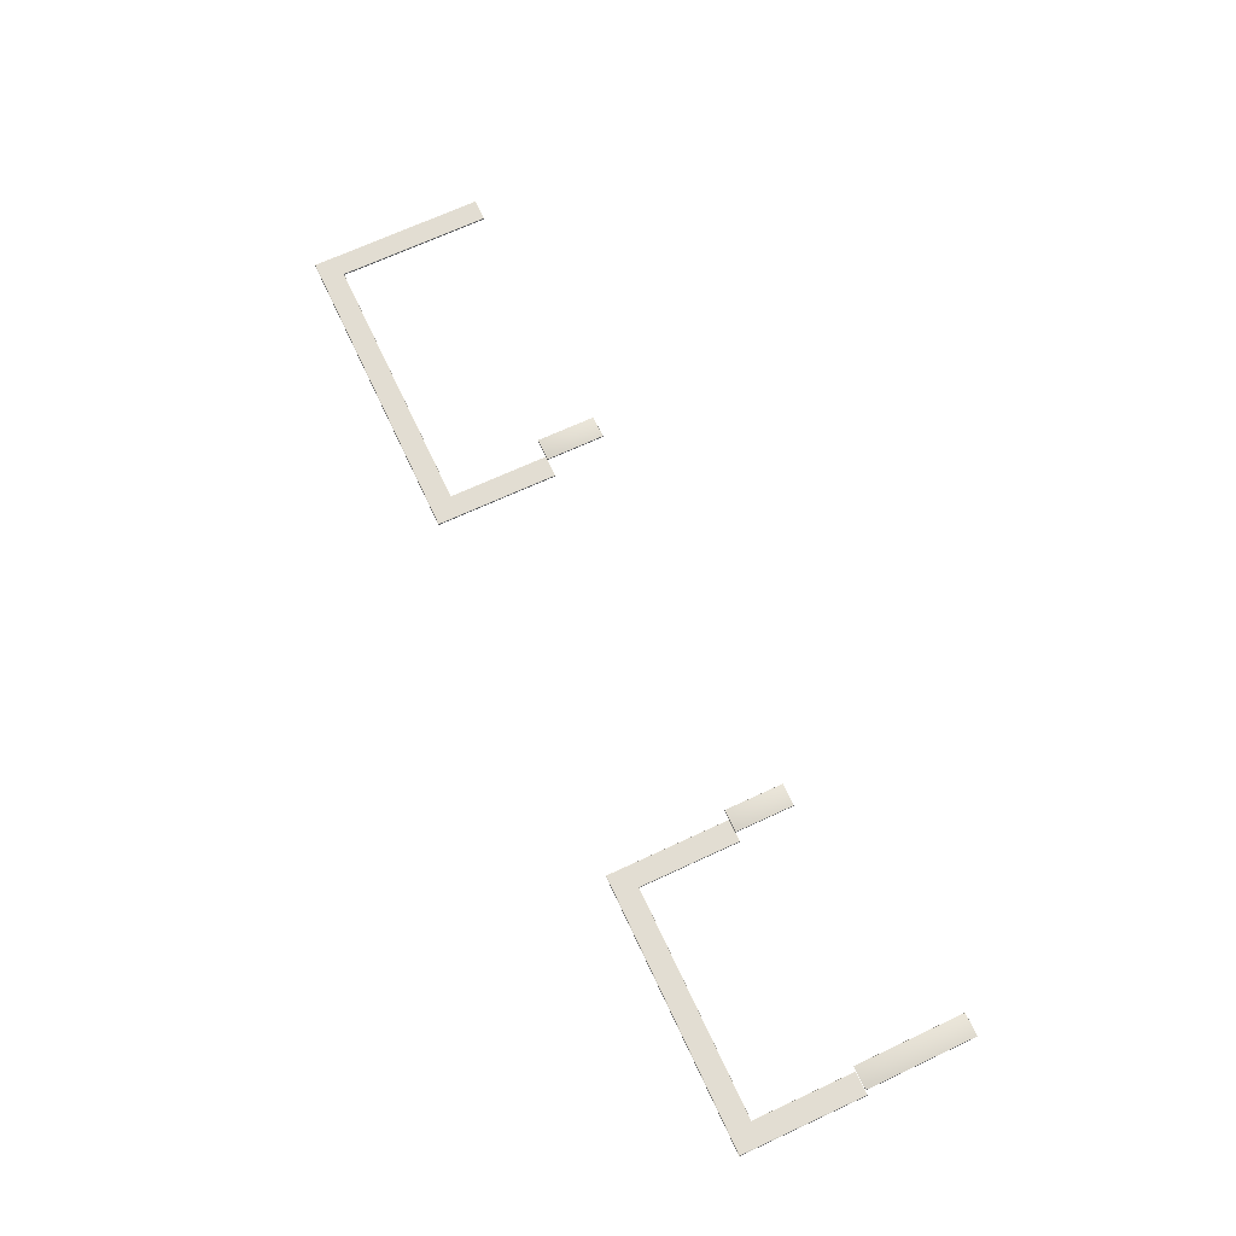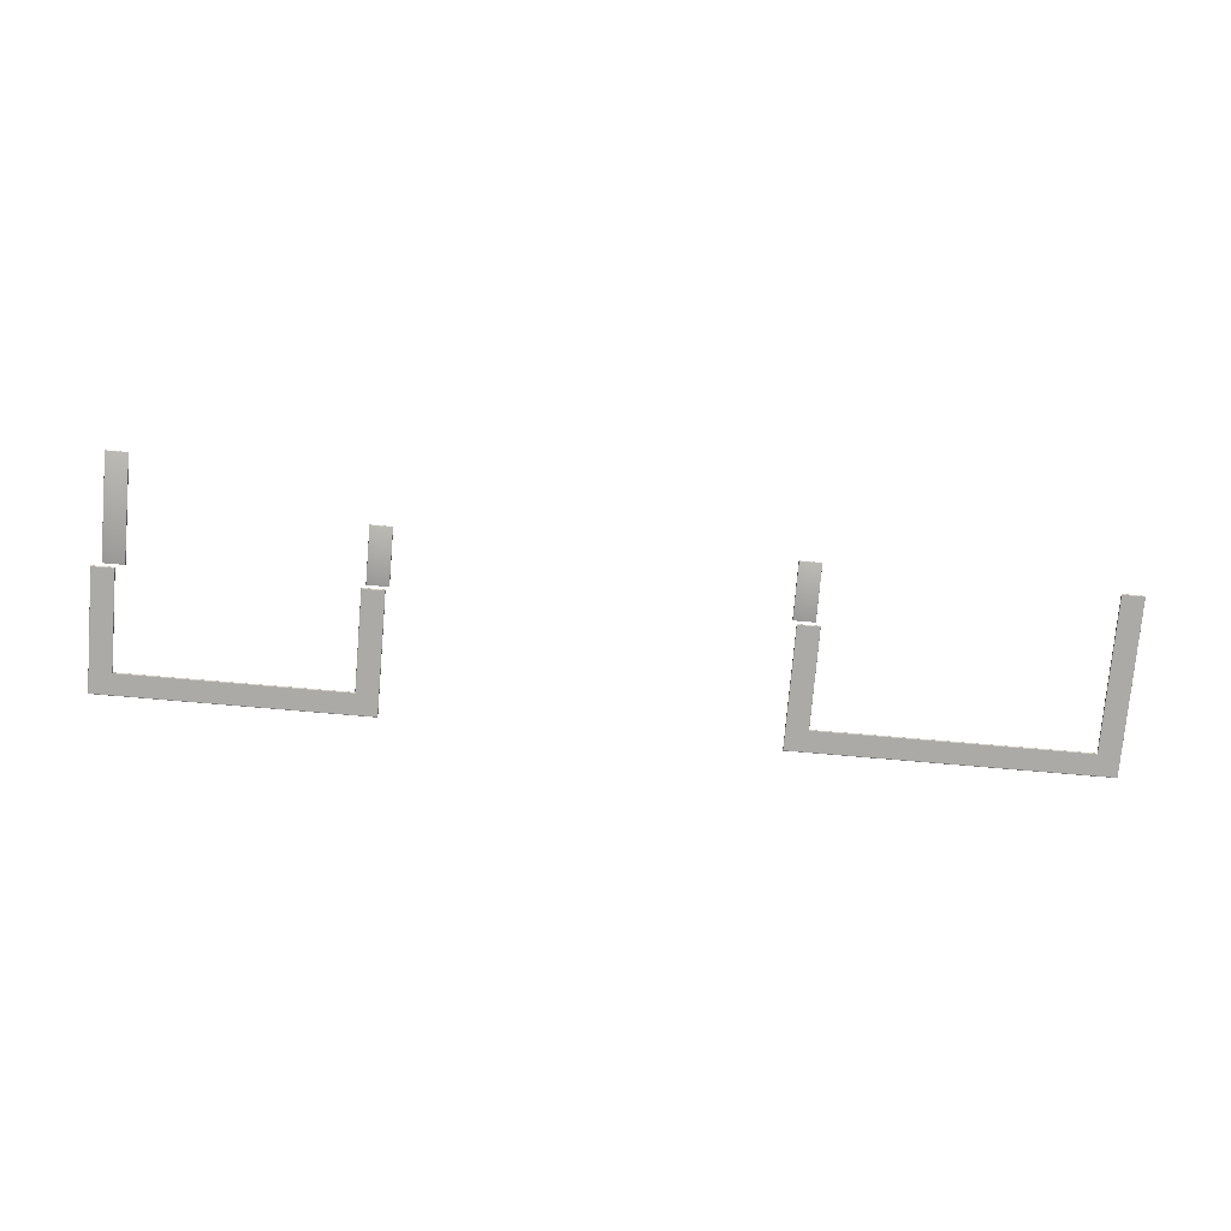
<metadata>
{"format":"obj","ext":"obj","renderer":"f3d","projection":"perspective","resolution":1024,"background":"white","views":[{"elev":68.2,"azim":65.0,"up":"+Y"},{"elev":-76.1,"azim":175.1,"up":"+Y"}]}
</metadata>
<code>
g Exported Mesh Combined Mesh
v 32.27 9.573 -77.3
v 32.27 9.583 -75.5
v 32.27 9.573 -75.5
v 32.27 9.583 -77.3
v 32.27 9.573 -75.5
v 27.62 9.583 -75.5
v 27.62 9.573 -75.5
v 32.27 9.583 -75.5
v 27.62 9.573 -75.5
v 27.61 9.583 -78.09
v 27.61 9.573 -78.09
v 27.62 9.583 -75.5
v 27.61 9.573 -78.09
v 27.94 9.583 -78.09
v 27.94 9.573 -78.09
v 27.61 9.583 -78.09
v 27.94 9.573 -78.09
v 27.95 9.583 -75.83
v 27.95 9.573 -75.83
v 27.94 9.583 -78.09
v 27.95 9.573 -75.83
v 31.94 9.583 -75.83
v 31.94 9.573 -75.83
v 27.95 9.583 -75.83
v 31.94 9.573 -75.83
v 31.94 9.583 -77.3
v 31.94 9.573 -77.3
v 31.94 9.583 -75.83
v 31.94 9.573 -77.3
v 32.27 9.583 -77.3
v 32.27 9.573 -77.3
v 31.94 9.583 -77.3
v 27.63 9.563 -75.51
v 27.62 9.563 -78.08
v 27.93 9.563 -78.08
v 27.94 9.563 -75.82
v 32.26 9.563 -75.51
v 31.95 9.563 -75.82
v 31.95 9.563 -77.29
v 32.26 9.563 -77.29
v 27.93 9.593 -78.08
v 27.62 9.593 -78.08
v 27.63 9.593 -75.51
v 27.94 9.593 -75.82
v 32.26 9.593 -75.51
v 31.95 9.593 -75.82
v 31.95 9.593 -77.29
v 32.26 9.593 -77.29
v 32.27 9.573 -77.3
v 32.27 9.566 -75.5
v 32.27 9.566 -77.3
v 32.27 9.573 -75.5
v 32.27 9.583 -75.5
v 32.27 9.591 -77.3
v 32.27 9.591 -75.5
v 32.27 9.583 -77.3
v 32.27 9.573 -75.5
v 27.63 9.566 -75.5
v 32.27 9.566 -75.5
v 27.62 9.573 -75.5
v 27.62 9.583 -75.5
v 32.27 9.591 -75.5
v 27.63 9.591 -75.5
v 32.27 9.583 -75.5
v 27.62 9.573 -75.5
v 27.62 9.566 -78.09
v 27.63 9.566 -75.5
v 27.61 9.573 -78.09
v 27.61 9.583 -78.09
v 27.63 9.591 -75.5
v 27.62 9.591 -78.09
v 27.62 9.583 -75.5
v 27.61 9.573 -78.09
v 27.94 9.566 -78.09
v 27.62 9.566 -78.09
v 27.94 9.573 -78.09
v 27.94 9.583 -78.09
v 27.62 9.591 -78.09
v 27.94 9.591 -78.09
v 27.61 9.583 -78.09
v 27.94 9.573 -78.09
v 27.95 9.566 -75.82
v 27.94 9.566 -78.09
v 27.95 9.573 -75.83
v 27.95 9.583 -75.83
v 27.94 9.591 -78.09
v 27.95 9.591 -75.82
v 27.94 9.583 -78.09
v 27.95 9.573 -75.83
v 31.94 9.566 -75.82
v 27.95 9.566 -75.82
v 31.94 9.573 -75.83
v 31.94 9.583 -75.83
v 27.95 9.591 -75.82
v 31.94 9.591 -75.82
v 27.95 9.583 -75.83
v 31.94 9.573 -75.83
v 31.94 9.566 -77.3
v 31.94 9.566 -75.82
v 31.94 9.573 -77.3
v 31.94 9.583 -77.3
v 31.94 9.591 -75.82
v 31.94 9.591 -77.3
v 31.94 9.583 -75.83
v 31.94 9.573 -77.3
v 32.27 9.566 -77.3
v 31.94 9.566 -77.3
v 32.27 9.573 -77.3
v 32.27 9.583 -77.3
v 31.94 9.591 -77.3
v 32.27 9.591 -77.3
v 31.94 9.583 -77.3
v 32.27 9.566 -77.3
v 32.26 9.563 -75.51
v 32.26 9.563 -77.29
v 32.27 9.566 -75.5
v 32.27 9.591 -75.5
v 32.26 9.593 -77.29
v 32.26 9.593 -75.51
v 32.27 9.591 -77.3
v 32.27 9.566 -75.5
v 27.63 9.563 -75.51
v 32.26 9.563 -75.51
v 27.63 9.566 -75.5
v 27.63 9.591 -75.5
v 32.26 9.593 -75.51
v 27.63 9.593 -75.51
v 32.27 9.591 -75.5
v 27.63 9.566 -75.5
v 27.62 9.563 -78.08
v 27.63 9.563 -75.51
v 27.62 9.566 -78.09
v 27.62 9.591 -78.09
v 27.63 9.593 -75.51
v 27.62 9.593 -78.08
v 27.63 9.591 -75.5
v 27.62 9.566 -78.09
v 27.93 9.563 -78.08
v 27.62 9.563 -78.08
v 27.94 9.566 -78.09
v 27.94 9.591 -78.09
v 27.62 9.593 -78.08
v 27.93 9.593 -78.08
v 27.62 9.591 -78.09
v 27.94 9.566 -78.09
v 27.94 9.563 -75.82
v 27.93 9.563 -78.08
v 27.95 9.566 -75.82
v 27.95 9.591 -75.82
v 27.93 9.593 -78.08
v 27.94 9.593 -75.82
v 27.94 9.591 -78.09
v 27.95 9.566 -75.82
v 31.95 9.563 -75.82
v 27.94 9.563 -75.82
v 31.94 9.566 -75.82
v 31.94 9.591 -75.82
v 27.94 9.593 -75.82
v 31.95 9.593 -75.82
v 27.95 9.591 -75.82
v 31.94 9.566 -75.82
v 31.95 9.563 -77.29
v 31.95 9.563 -75.82
v 31.94 9.566 -77.3
v 31.94 9.591 -77.3
v 31.95 9.593 -75.82
v 31.95 9.593 -77.29
v 31.94 9.591 -75.82
v 31.94 9.566 -77.3
v 32.26 9.563 -77.29
v 31.95 9.563 -77.29
v 32.27 9.566 -77.3
v 32.27 9.591 -77.3
v 31.95 9.593 -77.29
v 32.26 9.593 -77.29
v 31.94 9.591 -77.3
v 32.27 10.17 -77.2
v 31.94 10.18 -77.2
v 31.94 10.17 -77.2
v 32.27 10.18 -77.2
v 31.94 10.17 -77.2
v 32.26 10.17 -77.2
v 32.26 10.19 -77.2
v 31.94 10.19 -77.2
v 31.94 10.17 -77.2
v 31.94 10.18 -78.05
v 31.94 10.17 -78.05
v 31.94 10.18 -77.2
v 31.94 10.17 -78.05
v 31.94 10.17 -77.2
v 31.94 10.19 -77.2
v 31.94 10.19 -78.05
v 31.94 10.17 -78.05
v 32.27 10.18 -78.05
v 32.27 10.17 -78.05
v 31.94 10.18 -78.05
v 32.26 10.17 -78.05
v 31.94 10.17 -78.05
v 31.94 10.19 -78.05
v 32.26 10.19 -78.05
v 32.27 10.17 -78.05
v 32.27 10.18 -77.2
v 32.27 10.17 -77.2
v 32.27 10.18 -78.05
v 32.26 10.17 -77.2
v 32.26 10.17 -78.05
v 32.26 10.19 -78.05
v 32.26 10.19 -77.2
v 31.95 10.16 -77.21
v 32.26 10.16 -78.04
v 32.26 10.16 -77.21
v 31.95 10.16 -78.04
v 32.26 10.17 -77.2
v 31.94 10.17 -77.2
v 31.94 10.17 -78.05
v 32.26 10.17 -78.05
v 31.95 10.19 -77.21
v 32.26 10.19 -78.04
v 31.95 10.19 -78.04
v 32.26 10.19 -77.21
v 31.94 10.19 -77.2
v 32.26 10.19 -77.2
v 31.94 10.19 -78.05
v 32.26 10.19 -78.05
v 37.85 9.573 -77.3
v 37.85 9.583 -75.5
v 37.85 9.573 -75.5
v 37.85 9.583 -77.3
v 37.85 9.573 -75.5
v 41.81 9.583 -75.5
v 41.81 9.573 -75.5
v 37.85 9.583 -75.5
v 41.81 9.573 -75.5
v 41.82 9.583 -77.3
v 41.82 9.573 -77.3
v 41.81 9.583 -75.5
v 41.82 9.573 -77.3
v 41.49 9.583 -77.3
v 41.49 9.573 -77.3
v 41.82 9.583 -77.3
v 41.49 9.573 -77.3
v 41.49 9.583 -75.83
v 41.49 9.573 -75.83
v 41.49 9.583 -77.3
v 41.49 9.573 -75.83
v 38.18 9.583 -75.83
v 38.18 9.573 -75.83
v 41.49 9.583 -75.83
v 38.18 9.573 -75.83
v 38.18 9.583 -77.3
v 38.18 9.573 -77.3
v 38.18 9.583 -75.83
v 38.18 9.573 -77.3
v 37.85 9.583 -77.3
v 37.85 9.573 -77.3
v 38.18 9.583 -77.3
v 41.8 9.563 -75.51
v 41.81 9.563 -77.29
v 41.5 9.563 -77.29
v 41.5 9.563 -75.82
v 37.86 9.563 -75.51
v 38.17 9.563 -75.82
v 38.17 9.563 -77.29
v 37.86 9.563 -77.29
v 41.5 9.593 -77.29
v 41.81 9.593 -77.29
v 41.8 9.593 -75.51
v 41.5 9.593 -75.82
v 37.86 9.593 -75.51
v 38.17 9.593 -75.82
v 38.17 9.593 -77.29
v 37.86 9.593 -77.29
v 37.85 9.573 -77.3
v 37.85 9.566 -75.5
v 37.85 9.566 -77.3
v 37.85 9.573 -75.5
v 37.85 9.583 -75.5
v 37.85 9.591 -77.3
v 37.85 9.591 -75.5
v 37.85 9.583 -77.3
v 37.85 9.573 -75.5
v 41.81 9.566 -75.5
v 37.85 9.566 -75.5
v 41.81 9.573 -75.5
v 41.81 9.583 -75.5
v 37.85 9.591 -75.5
v 41.81 9.591 -75.5
v 37.85 9.583 -75.5
v 41.81 9.573 -75.5
v 41.82 9.566 -77.29
v 41.81 9.566 -75.5
v 41.82 9.573 -77.3
v 41.82 9.583 -77.3
v 41.81 9.591 -75.5
v 41.82 9.591 -77.29
v 41.81 9.583 -75.5
v 41.82 9.573 -77.3
v 41.5 9.566 -77.3
v 41.82 9.566 -77.29
v 41.49 9.573 -77.3
v 41.49 9.583 -77.3
v 41.82 9.591 -77.29
v 41.5 9.591 -77.3
v 41.82 9.583 -77.3
v 41.49 9.573 -77.3
v 41.49 9.566 -75.82
v 41.5 9.566 -77.3
v 41.49 9.573 -75.83
v 41.49 9.583 -75.83
v 41.5 9.591 -77.3
v 41.49 9.591 -75.82
v 41.49 9.583 -77.3
v 41.49 9.573 -75.83
v 38.17 9.566 -75.82
v 41.49 9.566 -75.82
v 38.18 9.573 -75.83
v 38.18 9.583 -75.83
v 41.49 9.591 -75.82
v 38.17 9.591 -75.82
v 41.49 9.583 -75.83
v 38.18 9.573 -75.83
v 38.17 9.566 -77.3
v 38.17 9.566 -75.82
v 38.18 9.573 -77.3
v 38.18 9.583 -77.3
v 38.17 9.591 -75.82
v 38.17 9.591 -77.3
v 38.18 9.583 -75.83
v 38.18 9.573 -77.3
v 37.85 9.566 -77.3
v 38.17 9.566 -77.3
v 37.85 9.573 -77.3
v 37.85 9.583 -77.3
v 38.17 9.591 -77.3
v 37.85 9.591 -77.3
v 38.18 9.583 -77.3
v 37.85 9.566 -77.3
v 37.86 9.563 -75.51
v 37.86 9.563 -77.29
v 37.85 9.566 -75.5
v 37.85 9.591 -75.5
v 37.86 9.593 -77.29
v 37.86 9.593 -75.51
v 37.85 9.591 -77.3
v 37.85 9.566 -75.5
v 41.8 9.563 -75.51
v 37.86 9.563 -75.51
v 41.81 9.566 -75.5
v 41.81 9.591 -75.5
v 37.86 9.593 -75.51
v 41.8 9.593 -75.51
v 37.85 9.591 -75.5
v 41.81 9.566 -75.5
v 41.81 9.563 -77.29
v 41.8 9.563 -75.51
v 41.82 9.566 -77.29
v 41.82 9.591 -77.29
v 41.8 9.593 -75.51
v 41.81 9.593 -77.29
v 41.81 9.591 -75.5
v 41.82 9.566 -77.29
v 41.5 9.563 -77.29
v 41.81 9.563 -77.29
v 41.5 9.566 -77.3
v 41.5 9.591 -77.3
v 41.81 9.593 -77.29
v 41.5 9.593 -77.29
v 41.82 9.591 -77.29
v 41.5 9.566 -77.3
v 41.5 9.563 -75.82
v 41.5 9.563 -77.29
v 41.49 9.566 -75.82
v 41.49 9.591 -75.82
v 41.5 9.593 -77.29
v 41.5 9.593 -75.82
v 41.5 9.591 -77.3
v 41.49 9.566 -75.82
v 38.17 9.563 -75.82
v 41.5 9.563 -75.82
v 38.17 9.566 -75.82
v 38.17 9.591 -75.82
v 41.5 9.593 -75.82
v 38.17 9.593 -75.82
v 41.49 9.591 -75.82
v 38.17 9.566 -75.82
v 38.17 9.563 -77.29
v 38.17 9.563 -75.82
v 38.17 9.566 -77.3
v 38.17 9.591 -77.3
v 38.17 9.593 -75.82
v 38.17 9.593 -77.29
v 38.17 9.591 -75.82
v 38.17 9.566 -77.3
v 37.86 9.563 -77.29
v 38.17 9.563 -77.29
v 37.85 9.566 -77.3
v 37.85 9.591 -77.3
v 38.17 9.593 -77.29
v 37.86 9.593 -77.29
v 38.17 9.591 -77.3
v 37.85 10.17 -77.2
v 38.18 10.18 -77.2
v 38.18 10.17 -77.2
v 37.85 10.18 -77.2
v 38.17 10.17 -77.2
v 37.85 10.17 -77.2
v 37.85 10.19 -77.2
v 38.17 10.19 -77.2
v 38.18 10.17 -77.2
v 38.18 10.18 -78.05
v 38.18 10.17 -78.05
v 38.18 10.18 -77.2
v 38.17 10.17 -78.05
v 38.17 10.17 -77.2
v 38.17 10.19 -77.2
v 38.17 10.19 -78.05
v 38.18 10.17 -78.05
v 37.85 10.18 -78.05
v 37.85 10.17 -78.05
v 38.18 10.18 -78.05
v 37.85 10.17 -78.05
v 38.17 10.17 -78.05
v 38.17 10.19 -78.05
v 37.85 10.19 -78.05
v 37.85 10.17 -78.05
v 37.85 10.18 -77.2
v 37.85 10.17 -77.2
v 37.85 10.18 -78.05
v 37.85 10.17 -77.2
v 37.85 10.17 -78.05
v 37.85 10.19 -78.05
v 37.85 10.19 -77.2
v 38.17 10.16 -77.21
v 37.86 10.16 -78.04
v 37.86 10.16 -77.21
v 38.17 10.16 -78.04
v 37.85 10.17 -77.2
v 38.17 10.17 -77.2
v 38.17 10.17 -78.05
v 37.85 10.17 -78.05
v 38.17 10.19 -77.21
v 37.86 10.19 -78.04
v 38.17 10.19 -78.04
v 37.86 10.19 -77.21
v 38.17 10.19 -77.2
v 37.85 10.19 -77.2
v 38.17 10.19 -78.05
v 37.85 10.19 -78.05
v 41.49 10.17 -77.2
v 41.81 10.18 -77.2
v 41.81 10.17 -77.2
v 41.49 10.18 -77.2
v 41.81 10.17 -77.2
v 41.49 10.17 -77.2
v 41.49 10.19 -77.2
v 41.81 10.19 -77.2
v 41.81 10.17 -77.2
v 41.81 10.18 -78.77
v 41.81 10.17 -78.77
v 41.81 10.18 -77.2
v 41.81 10.17 -78.77
v 41.81 10.17 -77.2
v 41.81 10.19 -77.2
v 41.81 10.19 -78.77
v 41.81 10.17 -78.77
v 41.49 10.18 -78.77
v 41.49 10.17 -78.77
v 41.81 10.18 -78.77
v 41.49 10.17 -78.77
v 41.81 10.17 -78.77
v 41.81 10.19 -78.77
v 41.49 10.19 -78.77
v 41.49 10.17 -78.77
v 41.49 10.18 -77.2
v 41.49 10.17 -77.2
v 41.49 10.18 -78.77
v 41.49 10.17 -77.2
v 41.49 10.17 -78.77
v 41.49 10.19 -78.77
v 41.49 10.19 -77.2
v 41.8 10.16 -77.21
v 41.5 10.16 -78.76
v 41.5 10.16 -77.21
v 41.8 10.16 -78.76
v 41.49 10.17 -77.2
v 41.81 10.17 -77.2
v 41.81 10.17 -78.77
v 41.49 10.17 -78.77
v 41.8 10.19 -77.21
v 41.5 10.19 -78.76
v 41.8 10.19 -78.76
v 41.5 10.19 -77.21
v 41.81 10.19 -77.2
v 41.49 10.19 -77.2
v 41.81 10.19 -78.77
v 41.49 10.19 -78.77
f 1 2 3
f 1 4 2
f 5 6 7
f 5 8 6
f 9 10 11
f 9 12 10
f 13 14 15
f 13 16 14
f 17 18 19
f 17 20 18
f 21 22 23
f 21 24 22
f 25 26 27
f 25 28 26
f 29 30 31
f 29 32 30
f 33 34 35
f 35 36 33
f 36 37 33
f 36 38 37
f 38 39 37
f 39 40 37
f 41 42 43
f 43 44 41
f 43 45 44
f 45 46 44
f 45 47 46
f 45 48 47
f 49 50 51
f 49 52 50
f 53 54 55
f 53 56 54
f 57 58 59
f 57 60 58
f 61 62 63
f 61 64 62
f 65 66 67
f 65 68 66
f 69 70 71
f 69 72 70
f 73 74 75
f 73 76 74
f 77 78 79
f 77 80 78
f 81 82 83
f 81 84 82
f 85 86 87
f 85 88 86
f 89 90 91
f 89 92 90
f 93 94 95
f 93 96 94
f 97 98 99
f 97 100 98
f 101 102 103
f 101 104 102
f 105 106 107
f 105 108 106
f 109 110 111
f 109 112 110
f 113 114 115
f 113 116 114
f 117 118 119
f 117 120 118
f 121 122 123
f 121 124 122
f 125 126 127
f 125 128 126
f 129 130 131
f 129 132 130
f 133 134 135
f 133 136 134
f 137 138 139
f 137 140 138
f 141 142 143
f 141 144 142
f 145 146 147
f 145 148 146
f 149 150 151
f 149 152 150
f 153 154 155
f 153 156 154
f 157 158 159
f 157 160 158
f 161 162 163
f 161 164 162
f 165 166 167
f 165 168 166
f 169 170 171
f 169 172 170
f 173 174 175
f 173 176 174
f 177 178 179
f 177 180 178
f 177 179 181
f 177 181 182
f 178 180 183
f 178 183 184
f 185 186 187
f 185 188 186
f 185 187 189
f 185 189 190
f 186 188 191
f 186 191 192
f 193 194 195
f 193 196 194
f 193 195 197
f 193 197 198
f 194 196 199
f 194 199 200
f 201 202 203
f 201 204 202
f 201 203 205
f 201 205 206
f 202 204 207
f 202 207 208
f 209 210 211
f 209 212 210
f 213 209 211
f 213 214 209
f 214 212 209
f 214 215 212
f 215 210 212
f 215 216 210
f 216 211 210
f 216 213 211
f 217 218 219
f 217 220 218
f 221 220 217
f 221 222 220
f 222 218 220
f 223 217 219
f 223 221 217
f 224 219 218
f 224 223 219
f 222 224 218
f 225 227 226
f 225 226 228
f 229 231 230
f 229 230 232
f 233 235 234
f 233 234 236
f 237 239 238
f 237 238 240
f 241 243 242
f 241 242 244
f 245 247 246
f 245 246 248
f 249 251 250
f 249 250 252
f 253 255 254
f 253 254 256
f 257 259 258
f 259 257 260
f 260 257 261
f 260 261 262
f 262 261 263
f 263 261 264
f 265 267 266
f 267 265 268
f 267 268 269
f 269 268 270
f 269 270 271
f 269 271 272
f 273 275 274
f 273 274 276
f 277 279 278
f 277 278 280
f 281 283 282
f 281 282 284
f 285 287 286
f 285 286 288
f 289 291 290
f 289 290 292
f 293 295 294
f 293 294 296
f 297 299 298
f 297 298 300
f 301 303 302
f 301 302 304
f 305 307 306
f 305 306 308
f 309 311 310
f 309 310 312
f 313 315 314
f 313 314 316
f 317 319 318
f 317 318 320
f 321 323 322
f 321 322 324
f 325 327 326
f 325 326 328
f 329 331 330
f 329 330 332
f 333 335 334
f 333 334 336
f 337 339 338
f 337 338 340
f 341 343 342
f 341 342 344
f 345 347 346
f 345 346 348
f 349 351 350
f 349 350 352
f 353 355 354
f 353 354 356
f 357 359 358
f 357 358 360
f 361 363 362
f 361 362 364
f 365 367 366
f 365 366 368
f 369 371 370
f 369 370 372
f 373 375 374
f 373 374 376
f 377 379 378
f 377 378 380
f 381 383 382
f 381 382 384
f 385 387 386
f 385 386 388
f 389 391 390
f 389 390 392
f 393 395 394
f 393 394 396
f 397 399 398
f 397 398 400
f 401 403 402
f 401 402 404
f 401 405 403
f 401 406 405
f 402 407 404
f 402 408 407
f 409 411 410
f 409 410 412
f 409 413 411
f 409 414 413
f 410 415 412
f 410 416 415
f 417 419 418
f 417 418 420
f 417 421 419
f 417 422 421
f 418 423 420
f 418 424 423
f 425 427 426
f 425 426 428
f 425 429 427
f 425 430 429
f 426 431 428
f 426 432 431
f 433 435 434
f 433 434 436
f 437 435 433
f 437 433 438
f 438 433 436
f 438 436 439
f 439 436 434
f 439 434 440
f 440 434 435
f 440 435 437
f 441 443 442
f 441 442 444
f 445 441 444
f 445 444 446
f 446 444 442
f 447 443 441
f 447 441 445
f 448 442 443
f 448 443 447
f 446 442 448
f 449 451 450
f 449 450 452
f 449 453 451
f 449 454 453
f 450 455 452
f 450 456 455
f 457 459 458
f 457 458 460
f 457 461 459
f 457 462 461
f 458 463 460
f 458 464 463
f 465 467 466
f 465 466 468
f 465 469 467
f 465 470 469
f 466 471 468
f 466 472 471
f 473 475 474
f 473 474 476
f 473 477 475
f 473 478 477
f 474 479 476
f 474 480 479
f 481 483 482
f 481 482 484
f 485 483 481
f 485 481 486
f 486 481 484
f 486 484 487
f 487 484 482
f 487 482 488
f 488 482 483
f 488 483 485
f 489 491 490
f 489 490 492
f 493 489 492
f 493 492 494
f 494 492 490
f 495 491 489
f 495 489 493
f 496 490 491
f 496 491 495
f 494 490 496

</code>
